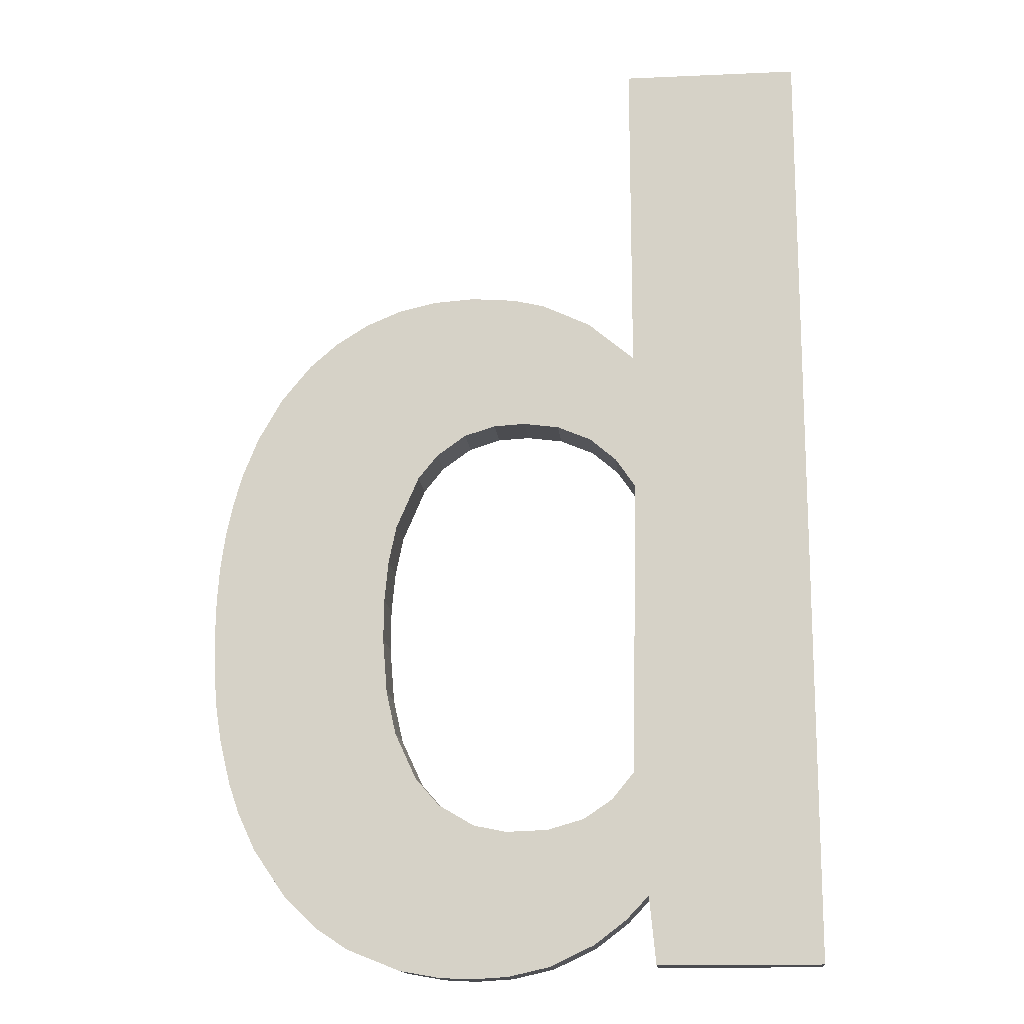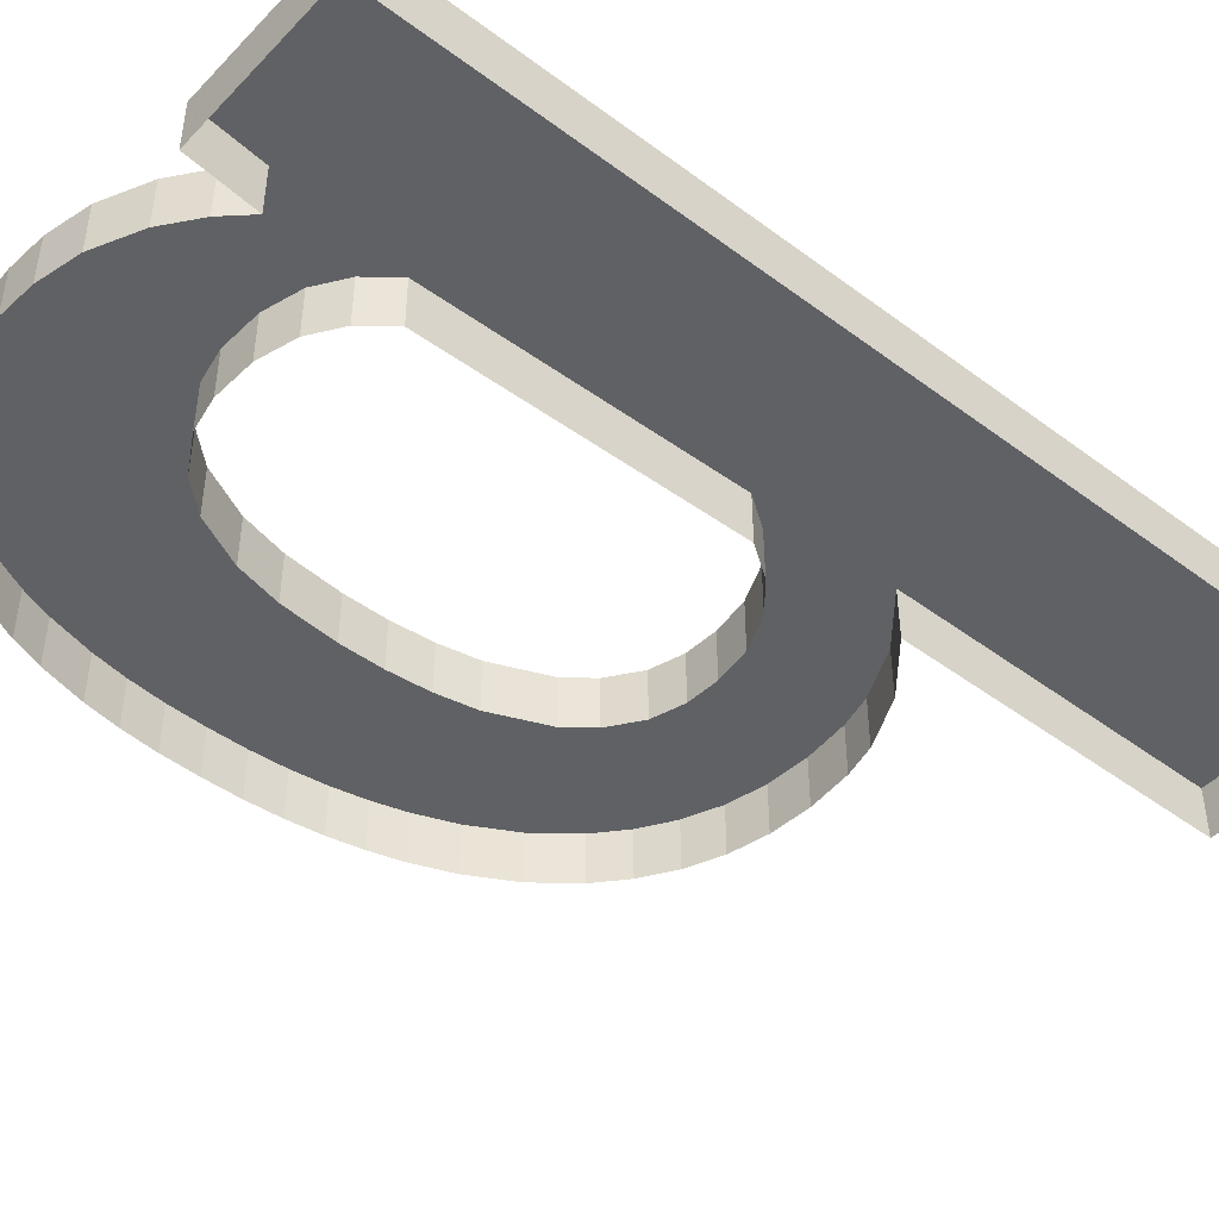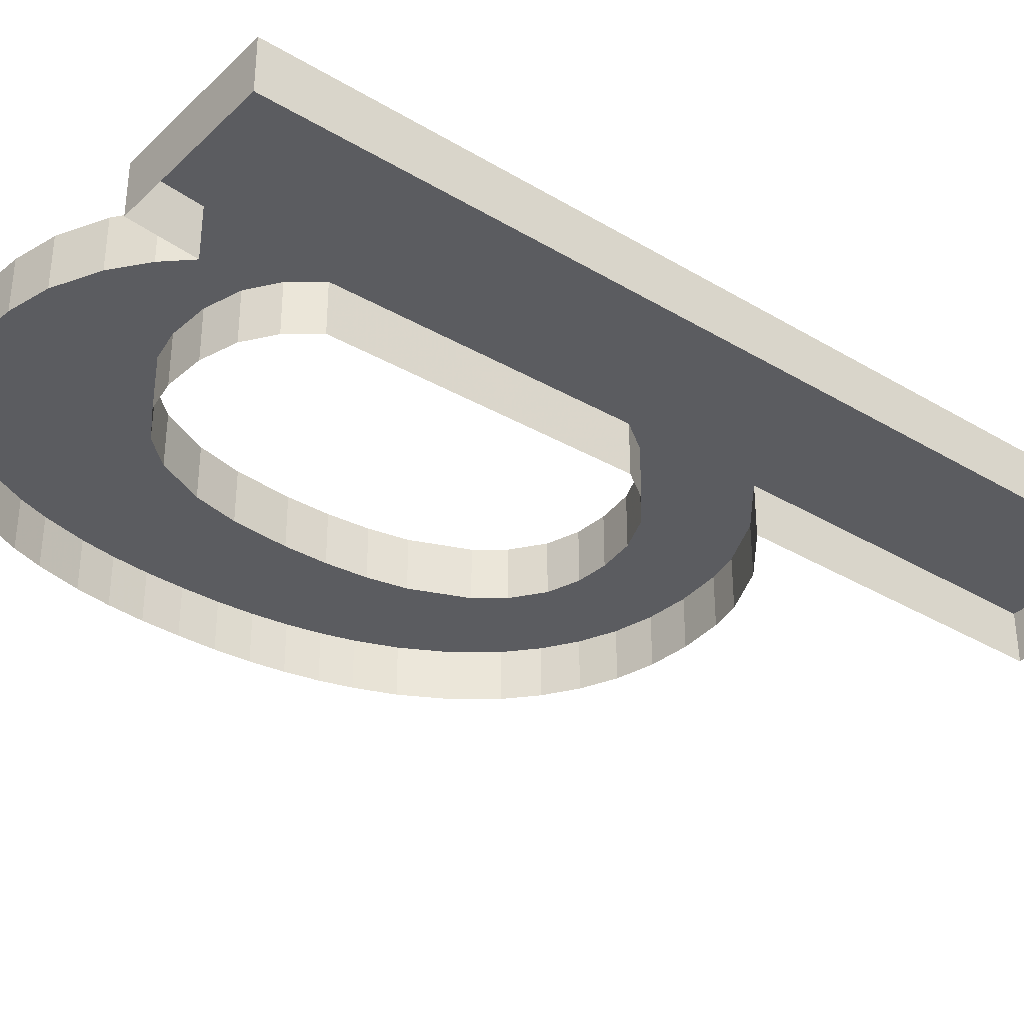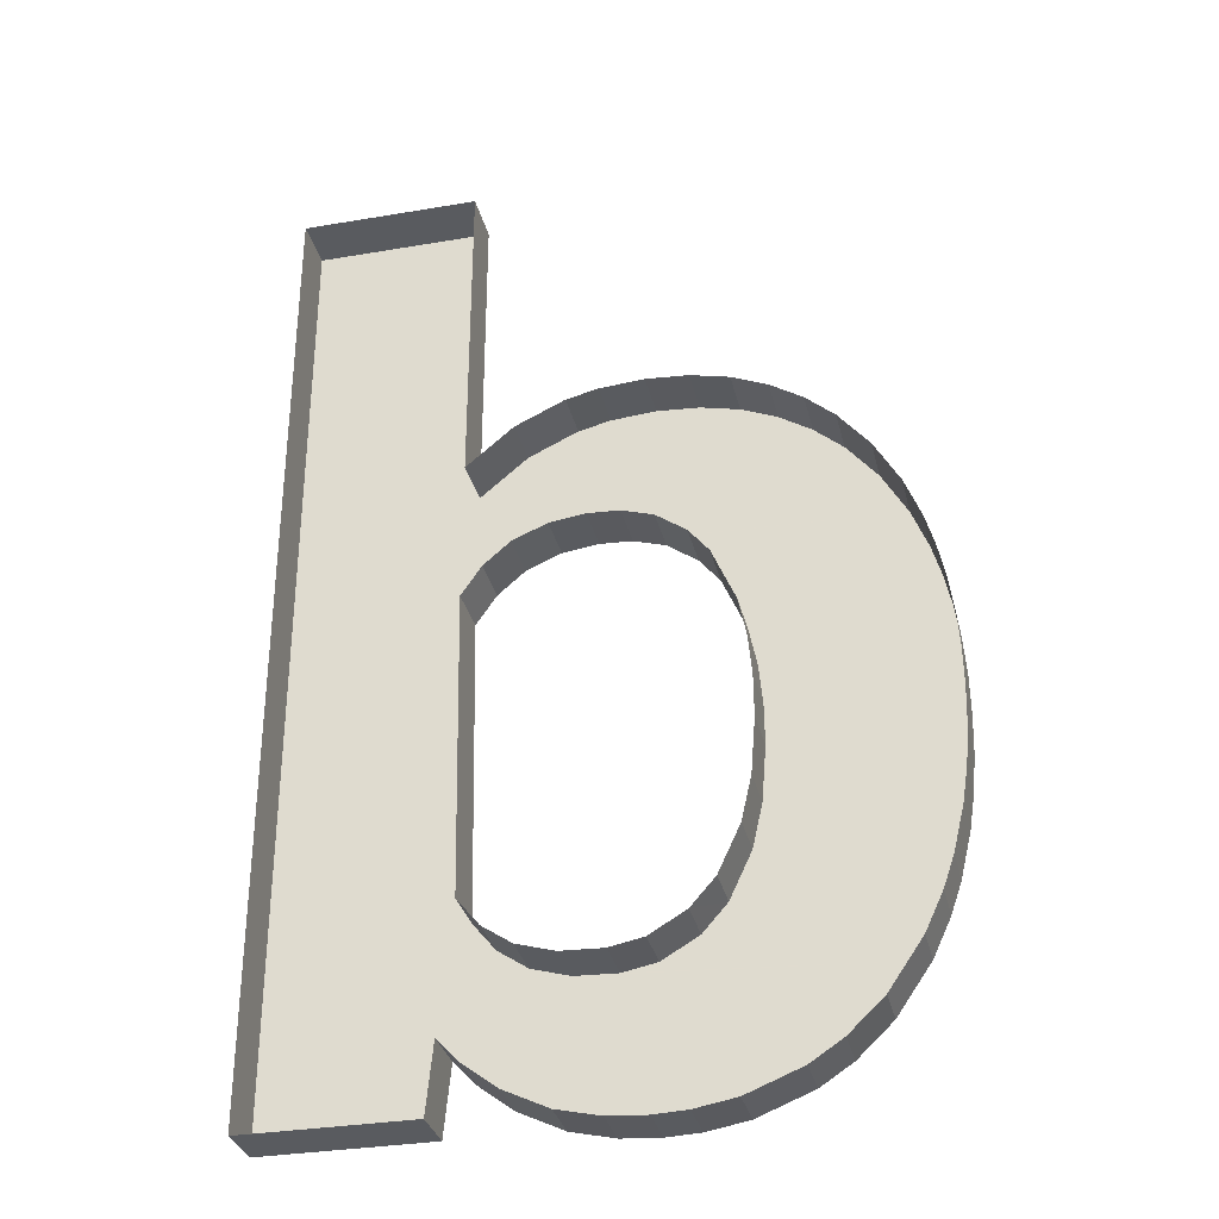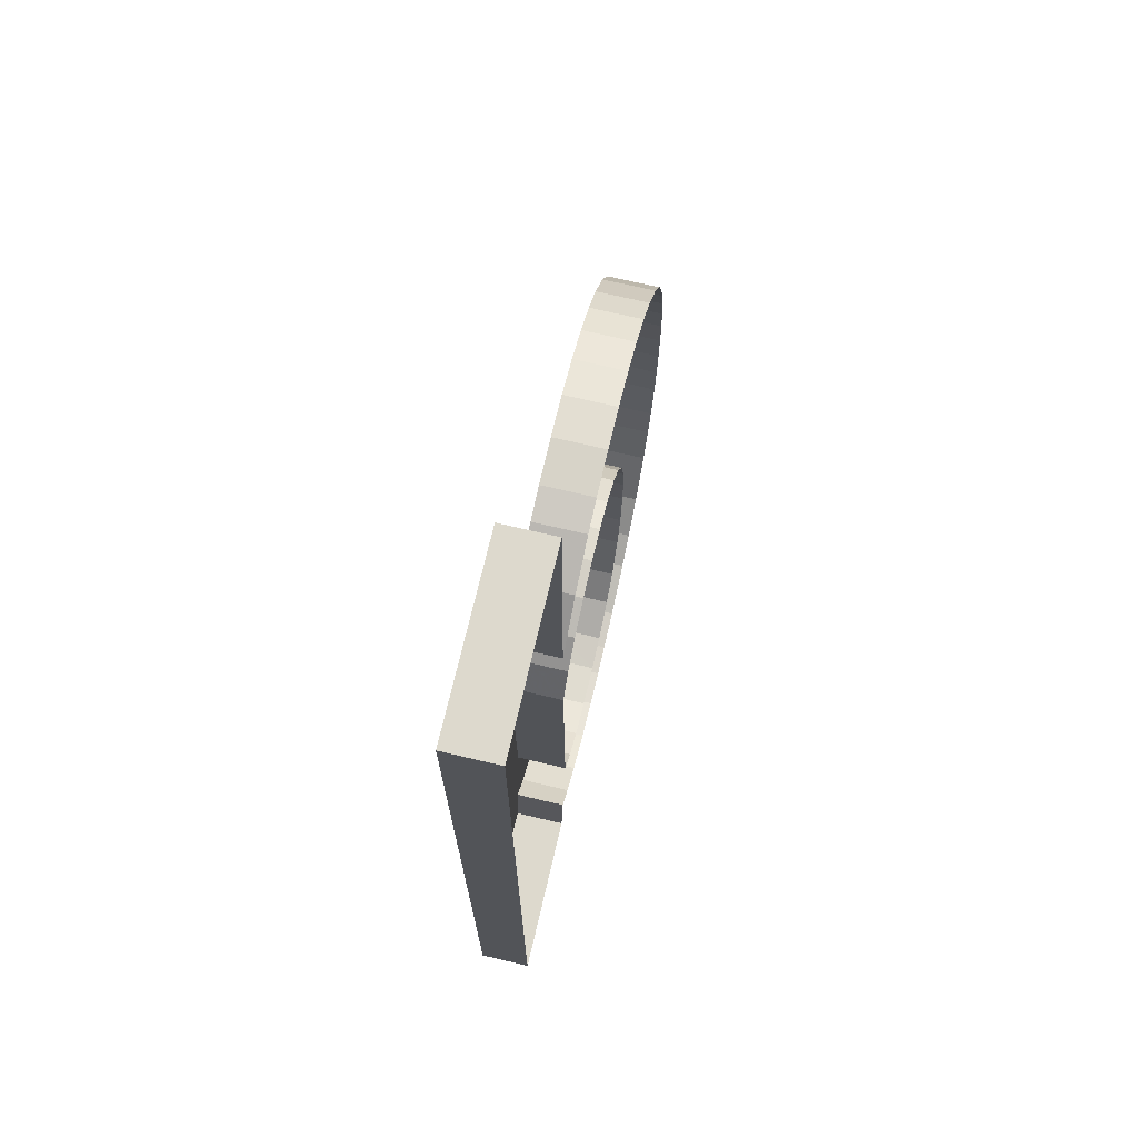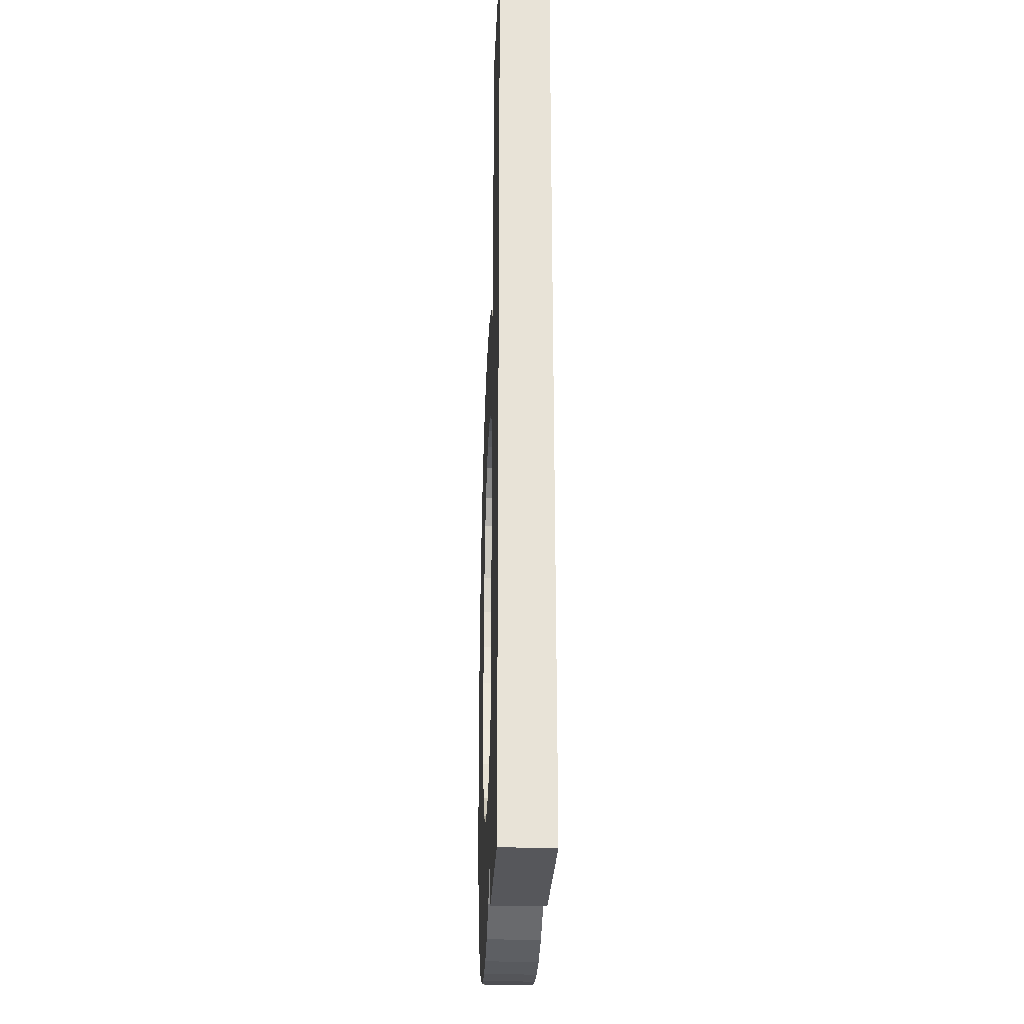
<metadata>
{"format":"obj","ext":"obj","renderer":"f3d","projection":"perspective","resolution":1024,"background":"white","views":[{"elev":-15.2,"azim":-174.6,"up":"+Z"},{"elev":-45.9,"azim":-130.6,"up":"+Y"},{"elev":-34.6,"azim":-128.8,"up":"+Y"},{"elev":-32.4,"azim":13.3,"up":"+Z"},{"elev":71.9,"azim":-76.8,"up":"+Z"},{"elev":-27.4,"azim":-92.4,"up":"+Z"}]}
</metadata>
<code>
o Text.052
v 2.407 0 79.82
v 2.407 0 79.8
v 2.405 0 79.84
v 2.407 0.02916 79.82
v 2.305 0.02916 79.82
v 2.407 0.02916 79.8
v 2.405 0.02916 79.84
v 2.303 0.02916 79.84
v 2.402 0.02916 79.86
v 2.298 0.02916 79.86
v 2.398 0.02916 79.88
v 2.402 0 79.86
v 2.398 0 79.88
v 2.393 0 79.9
v 2.384 0 79.92
v 2.393 0.02916 79.9
v 2.285 0.02916 79.89
v 2.274 0.02916 79.91
v 2.384 0.02916 79.92
v 2.257 0.02916 79.92
v 2.239 0.02916 79.92
v 2.221 0.02916 79.93
v 2.37 0.02916 79.95
v 2.155 0.02916 79.97
v 2.353 0.02916 79.97
v 2.37 0 79.95
v 2.353 0 79.97
v 2.337 0 79.98
v 2.319 0 79.99
v 2.337 0.02916 79.98
v 2.181 0.02916 79.99
v 2.319 0.02916 79.99
v 2.299 0.02916 80
v 2.209 0.02916 80
v 2.277 0.02916 80.01
v 2.299 0 80
v 2.277 0 80.01
v 2.253 0 80.01
v 2.227 0 80.01
v 2.253 0.02916 80.01
v 2.227 0.02916 80.01
v 2.209 0 80
v 2.181 0 79.99
v 2.155 0 79.97
v 2.155 0 80.15
v 2.053 0 80.15
v 2.155 0.02916 80.15
v 2.053 0.02916 80.15
v 2.053 0.02916 79.6
v 2.147 0.02916 79.6
v 2.151 0.02916 79.64
v 2.155 0.02916 79.88
v 2.166 0.02916 79.9
v 2.181 0.02916 79.91
v 2.158 0.02916 79.71
v 2.171 0.02916 79.7
v 2.158 0 79.71
v 2.171 0 79.7
v 2.155 0 79.88
v 2.166 0 79.9
v 2.181 0 79.91
v 2.201 0 79.92
v 2.221 0 79.93
v 2.201 0.02916 79.92
v 2.239 0 79.92
v 2.257 0 79.92
v 2.274 0 79.91
v 2.285 0 79.89
v 2.298 0 79.86
v 2.303 0 79.84
v 2.305 0 79.82
v 2.305 0 79.79
v 2.303 0 79.76
v 2.305 0.02916 79.79
v 2.303 0.02916 79.76
v 2.297 0.02916 79.74
v 2.406 0.02916 79.78
v 2.404 0.02916 79.76
v 2.406 0 79.78
v 2.404 0 79.76
v 2.401 0 79.74
v 2.395 0 79.71
v 2.401 0.02916 79.74
v 2.285 0.02916 79.71
v 2.395 0.02916 79.71
v 2.271 0.02916 79.7
v 2.389 0.02916 79.69
v 2.379 0.02916 79.67
v 2.389 0 79.69
v 2.379 0 79.67
v 2.36 0 79.64
v 2.341 0 79.63
v 2.36 0.02916 79.64
v 2.164 0.02916 79.63
v 2.341 0.02916 79.63
v 2.208 0.02916 79.68
v 2.187 0.02916 79.69
v 2.232 0.02916 79.68
v 2.208 0 79.68
v 2.187 0 79.69
v 2.232 0 79.68
v 2.251 0 79.68
v 2.271 0 79.7
v 2.251 0.02916 79.68
v 2.285 0 79.71
v 2.297 0 79.74
v 2.182 0.02916 79.62
v 2.323 0.02916 79.61
v 2.207 0.02916 79.6
v 2.293 0.02916 79.6
v 2.323 0 79.61
v 2.293 0 79.6
v 2.27 0 79.6
v 2.252 0 79.6
v 2.27 0.02916 79.6
v 2.231 0.02916 79.6
v 2.252 0.02916 79.6
v 2.231 0 79.6
v 2.207 0 79.6
v 2.182 0 79.62
v 2.164 0 79.63
v 2.151 0 79.64
v 2.147 0 79.6
v 2.053 0 79.6
f 1 2 6 4
f 3 1 4 7
f 5 7 4
f 5 4 6
f 8 9 7
f 8 7 5
f 12 3 7 9
f 10 11 9
f 10 9 8
f 13 12 9 11
f 14 13 11 16
f 15 14 16 19
f 18 16 17
f 17 16 11
f 18 19 16
f 21 19 20
f 20 19 18
f 22 19 21
f 22 23 19
f 26 15 19 23
f 24 25 23
f 24 23 22
f 27 26 23 25
f 28 27 25 30
f 29 28 30 32
f 31 30 24
f 24 30 25
f 31 32 30
f 31 33 32
f 36 29 32 33
f 34 35 33
f 34 33 31
f 37 36 33 35
f 38 37 35 40
f 39 38 40 41
f 40 35 41
f 41 35 34
f 42 39 41 34
f 43 42 34 31
f 44 43 31 24
f 45 44 24 47
f 46 45 47 48
f 48 47 24
f 124 46 48 49
f 48 50 49
f 48 51 50
f 48 55 51
f 48 53 52
f 48 52 55
f 48 54 53
f 48 24 54
f 55 56 51
f 57 58 56 55
f 59 57 55 52
f 60 59 52 53
f 61 60 53 54
f 62 61 54 64
f 63 62 64 22
f 24 22 64
f 24 64 54
f 65 63 22 21
f 66 65 21 20
f 67 66 20 18
f 68 67 18 17
f 69 68 17 10
f 70 69 10 8
f 71 70 8 5
f 72 71 5 74
f 73 72 74 75
f 5 6 74
f 74 6 75
f 106 73 75 76
f 75 77 76
f 75 6 77
f 76 77 78
f 79 80 78 77
f 2 79 77 6
f 80 81 83 78
f 81 82 85 83
f 76 78 83
f 76 83 84
f 84 83 85
f 84 85 86
f 86 85 87
f 82 89 87 85
f 86 87 88
f 89 90 88 87
f 90 91 93 88
f 91 92 95 93
f 96 93 51
f 51 93 94
f 94 93 95
f 96 88 93
f 100 99 96 97
f 97 96 51
f 98 88 96
f 99 101 98 96
f 101 102 104 98
f 102 103 86 104
f 104 88 98
f 86 88 104
f 103 105 84 86
f 105 106 76 84
f 58 100 97 56
f 56 97 51
f 94 95 107
f 107 95 108
f 92 111 108 95
f 107 108 109
f 109 108 110
f 111 112 110 108
f 112 113 115 110
f 113 114 117 115
f 109 115 116
f 116 115 117
f 109 110 115
f 114 118 116 117
f 118 119 109 116
f 119 120 107 109
f 120 121 94 107
f 121 122 51 94
f 122 123 50 51
f 123 124 49 50
f 17 11 10

</code>
